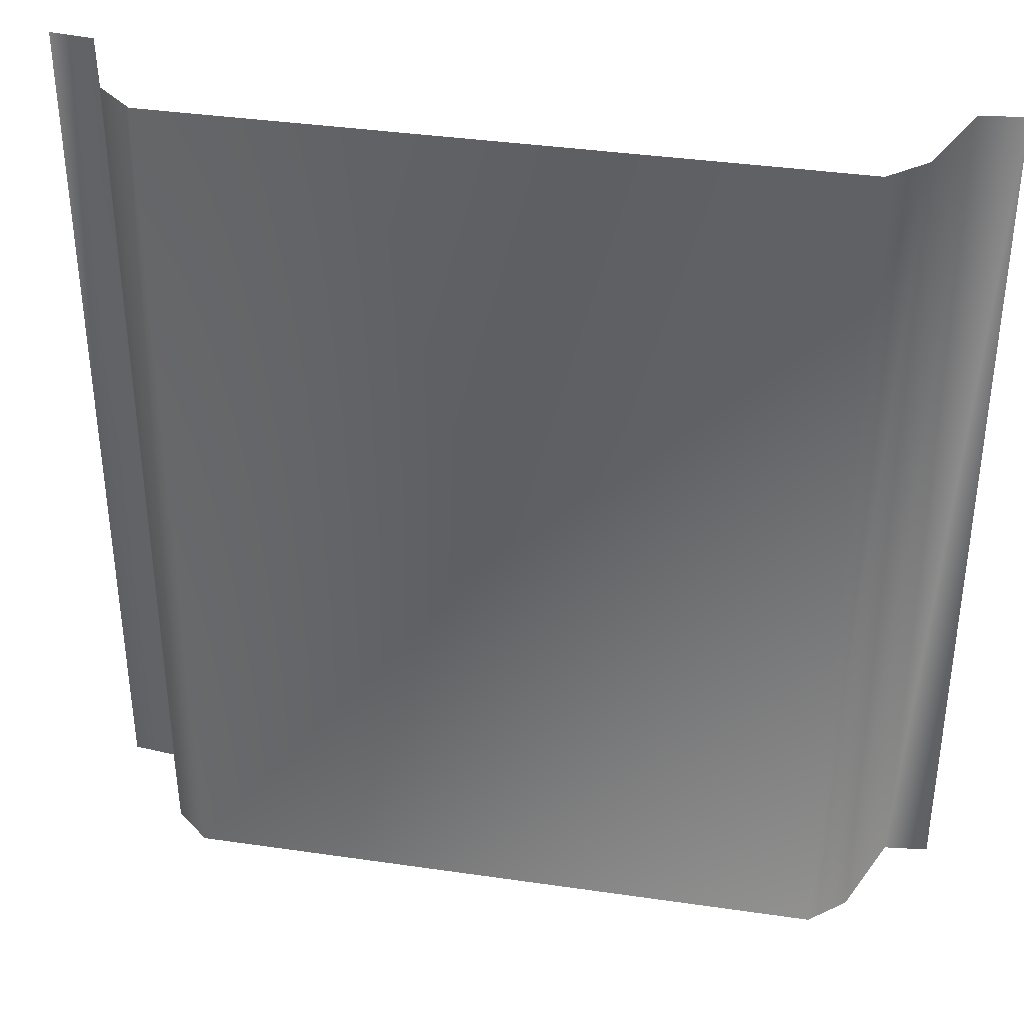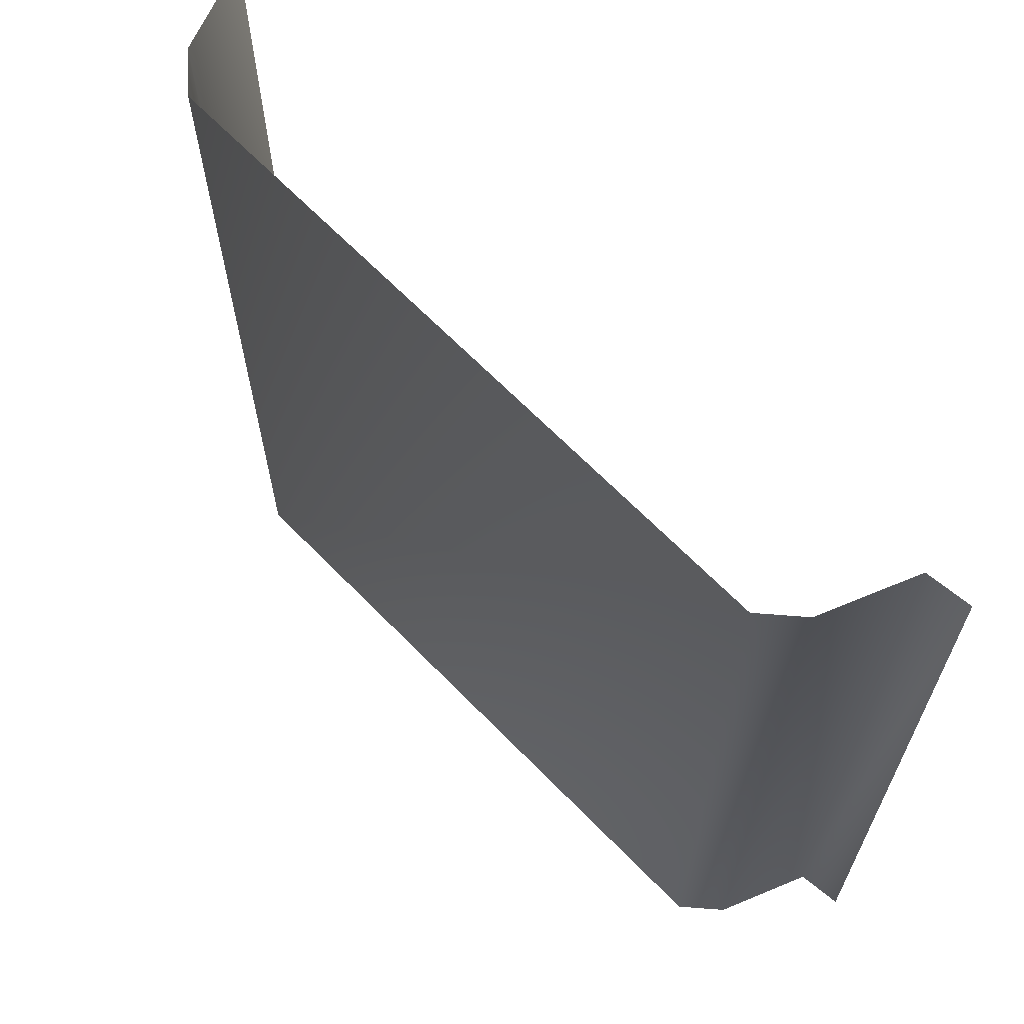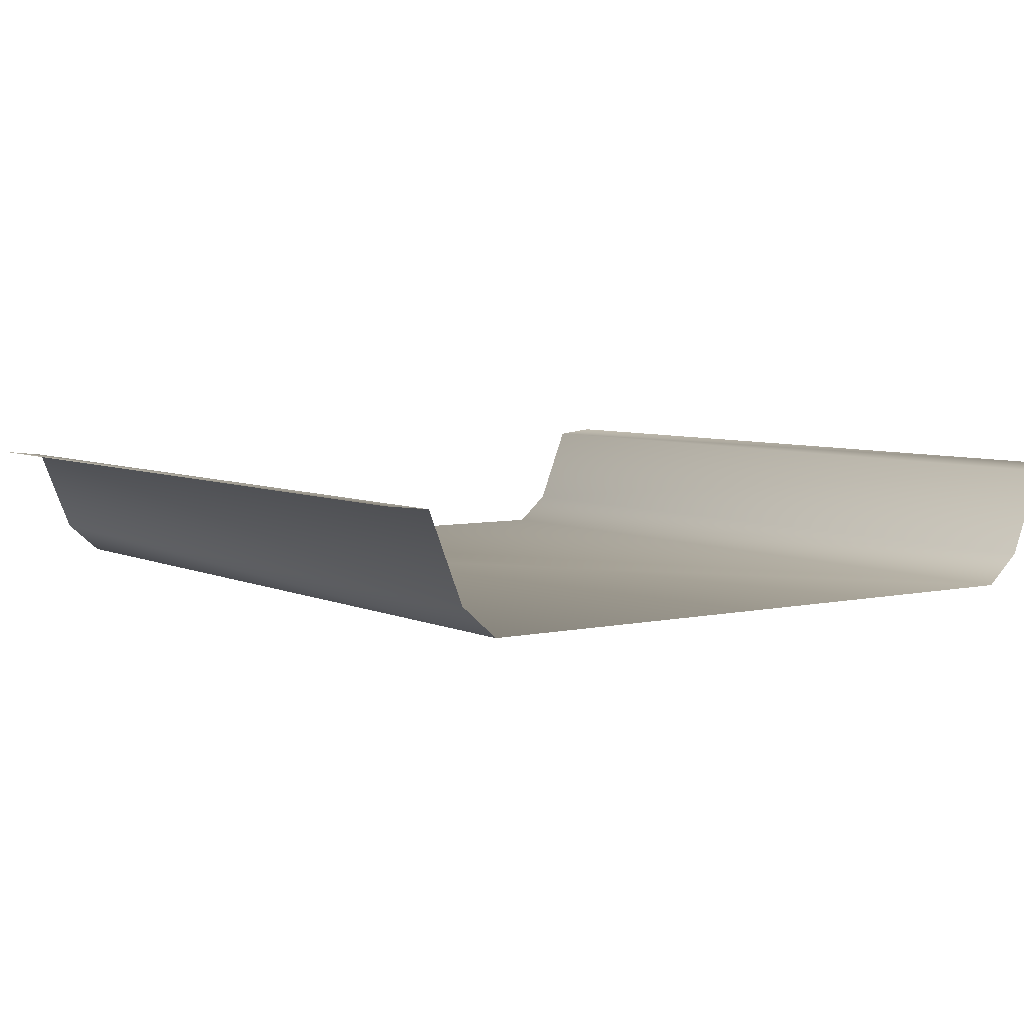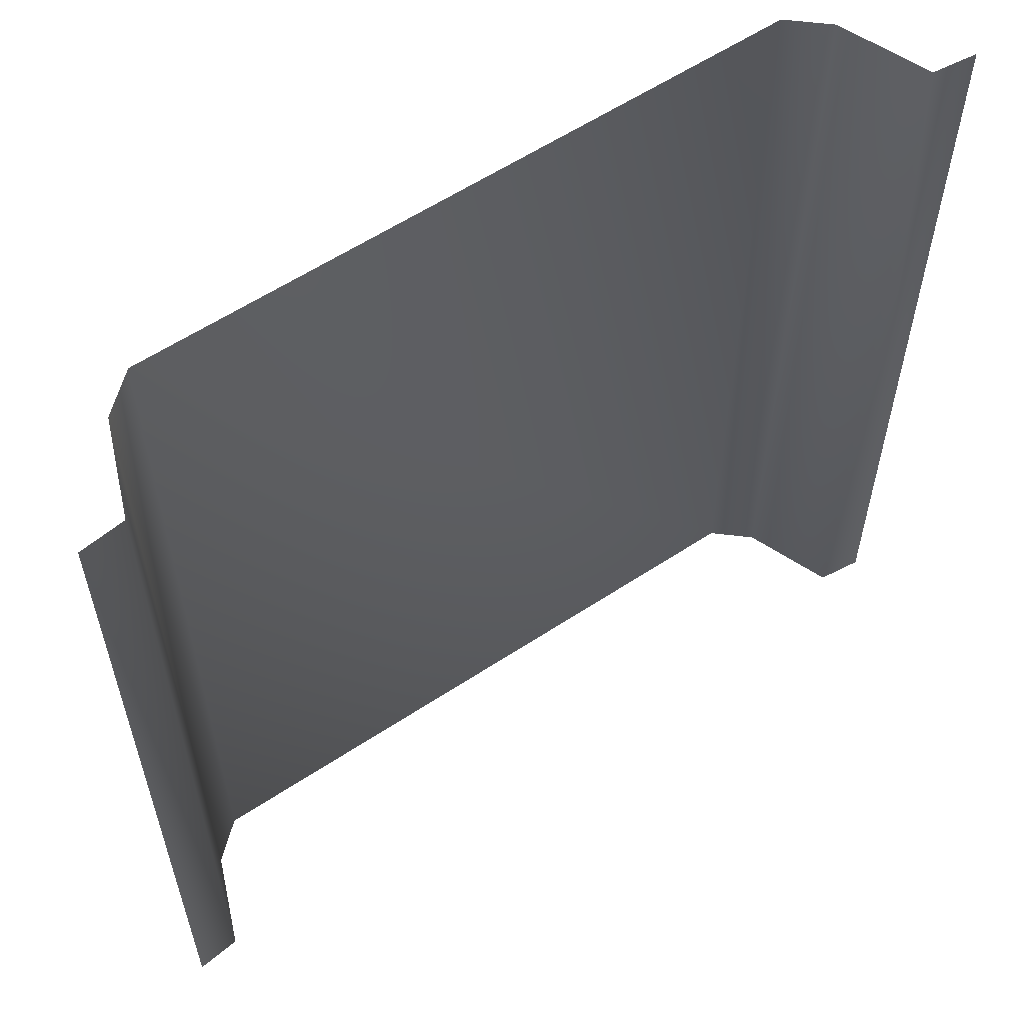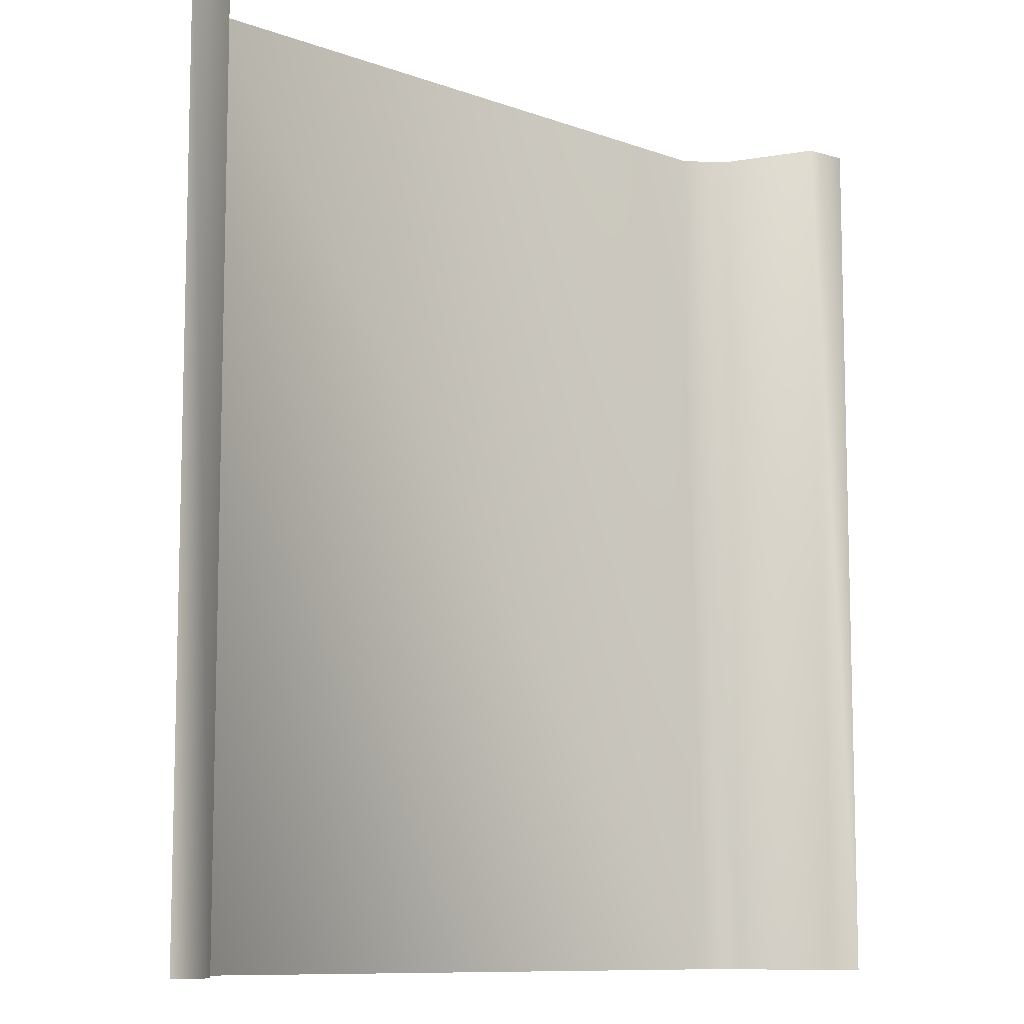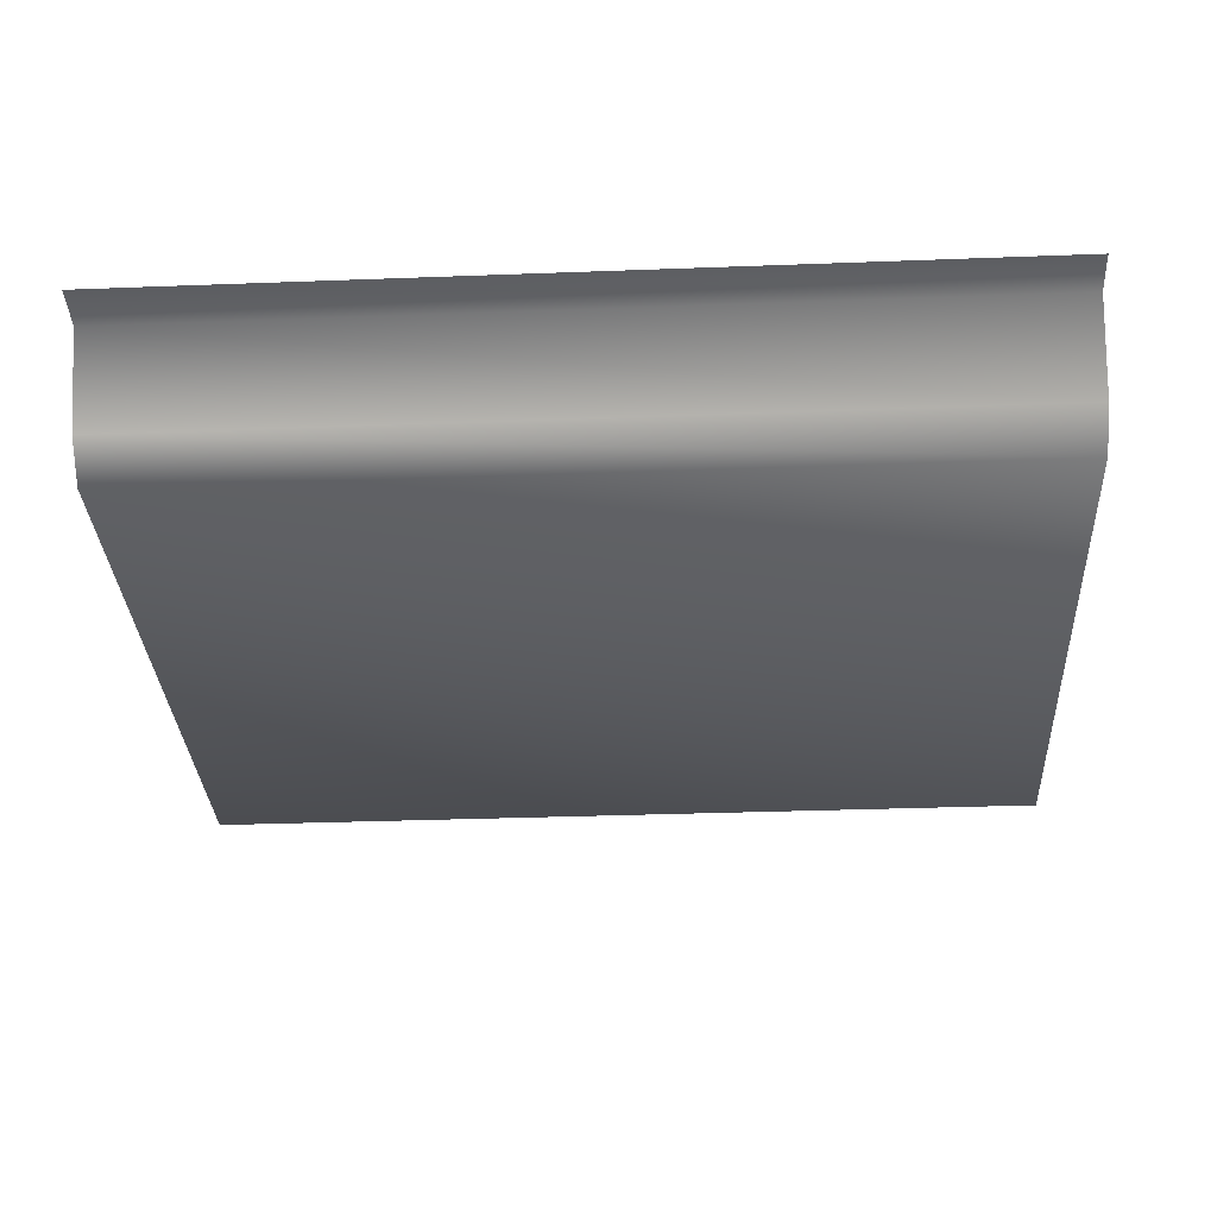
<metadata>
{"format":"obj","ext":"obj","renderer":"f3d","projection":"perspective","resolution":1024,"background":"white","views":[{"elev":37.3,"azim":-169.4,"up":"+Y"},{"elev":66.4,"azim":-134.3,"up":"+Y"},{"elev":5.4,"azim":145.1,"up":"+Z"},{"elev":59.1,"azim":-34.2,"up":"+Y"},{"elev":-9.7,"azim":-43.7,"up":"+Y"},{"elev":-31.4,"azim":93.1,"up":"+Z"}]}
</metadata>
<code>
v 0.9 1 -0.01123
v 0.9 -1 -0.01123
v 1 -1 -0
v 1 1 0
v -0.82 1 -0.2137
v -0.82 -1 -0.2137
v -0.738 -1 -0.2855
v -0.738 1 -0.2855
v 0.738 -1 -0.2855
v 0.738 1 -0.2855
v 0.82 1 -0.2137
v 0.82 -1 -0.2137
v -1 1 0
v -1 -1 -0
v -0.9 -1 -0.01123
v -0.9 1 -0.01123
g street
f 8 7 9 10
g ditch
f 1 2 3 4
f 5 6 7 8
f 11 12 2 1
f 13 14 15 16
f 10 9 12 11
f 16 15 6 5

</code>
